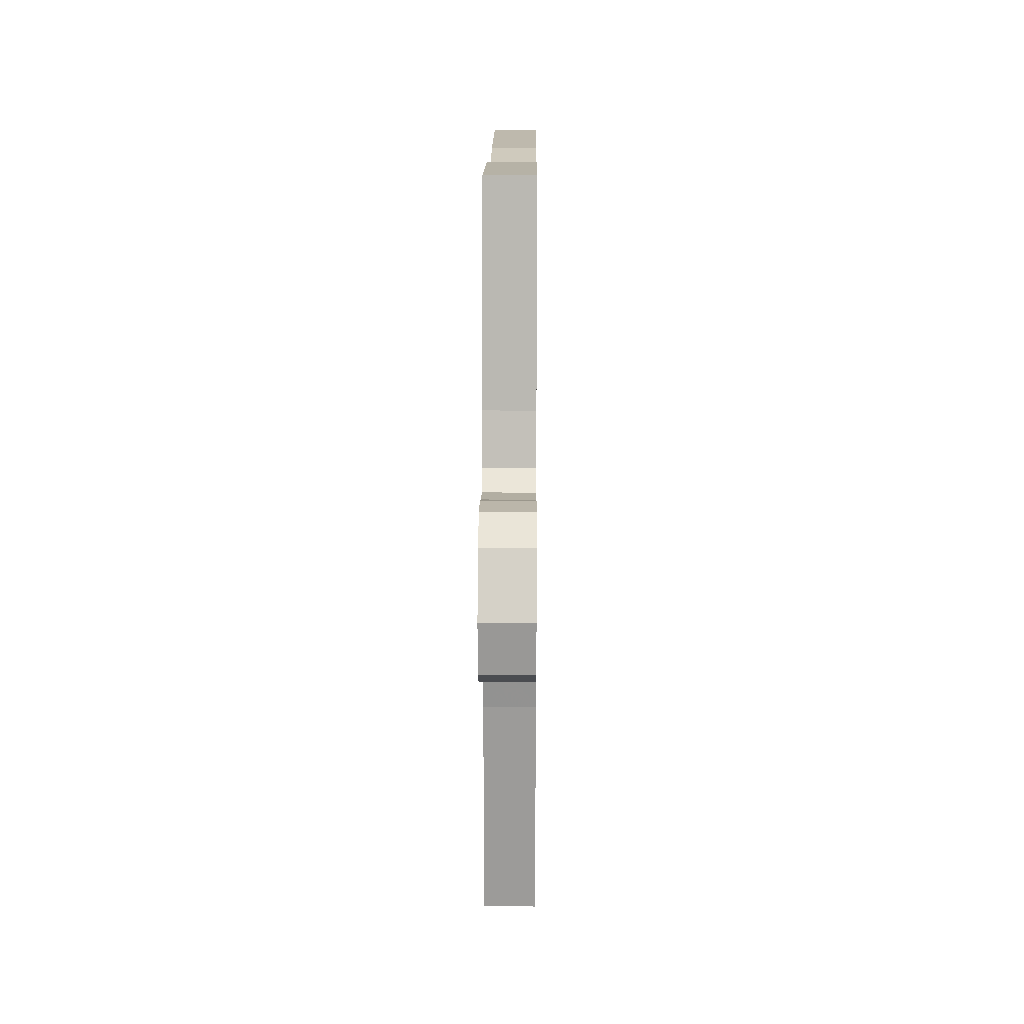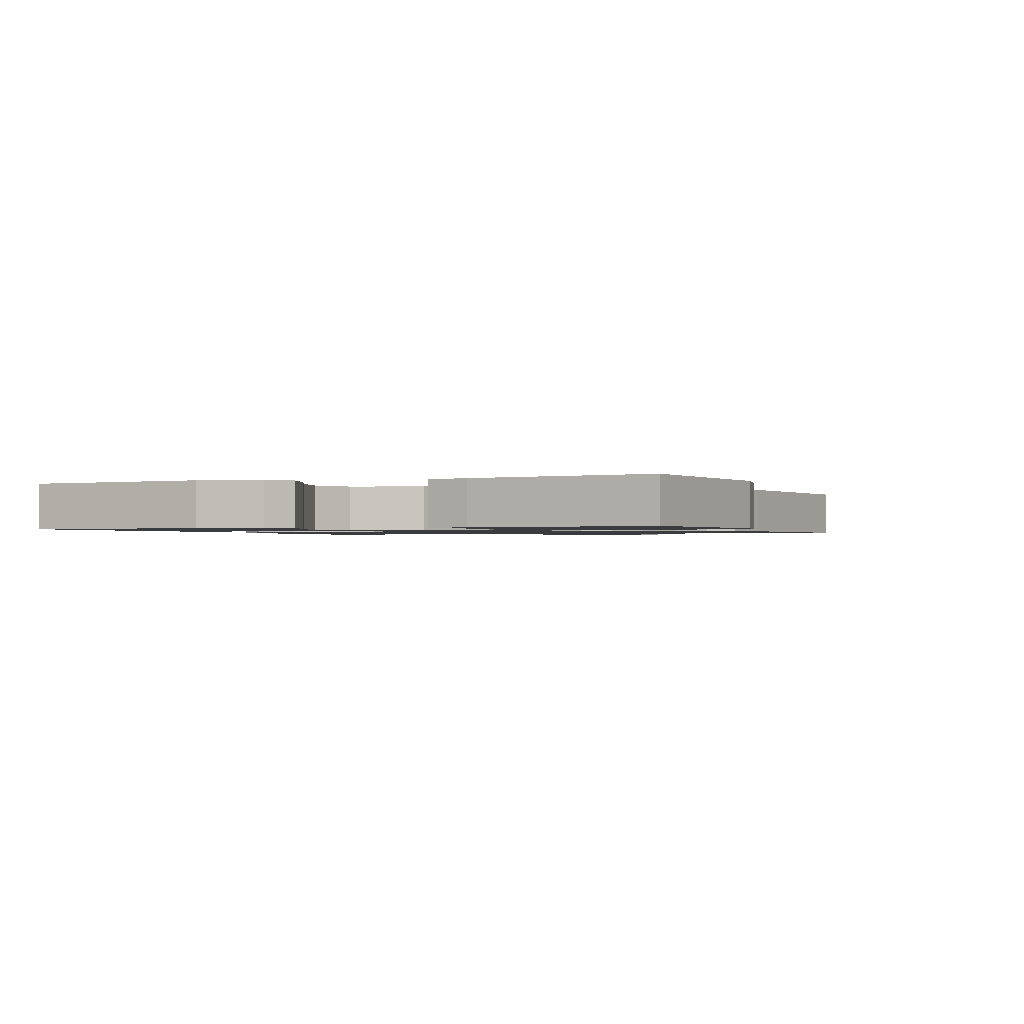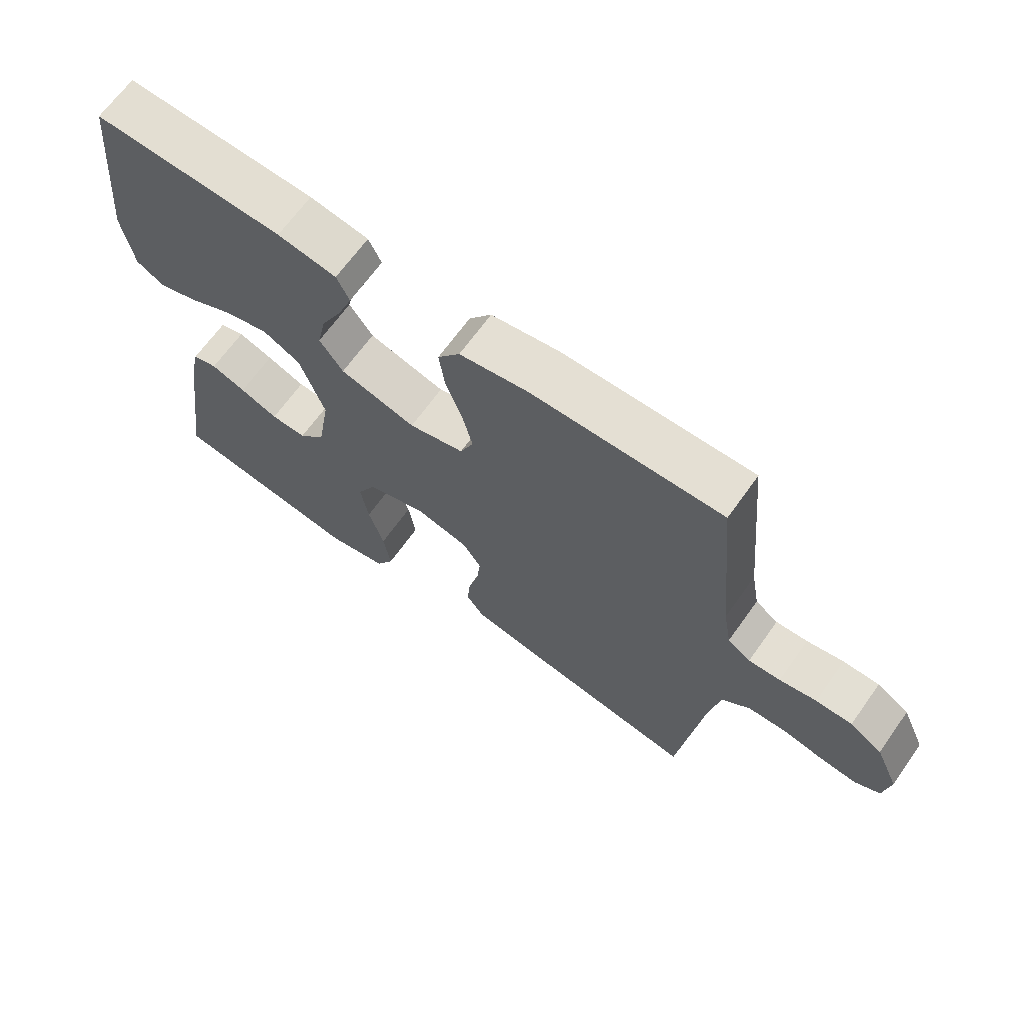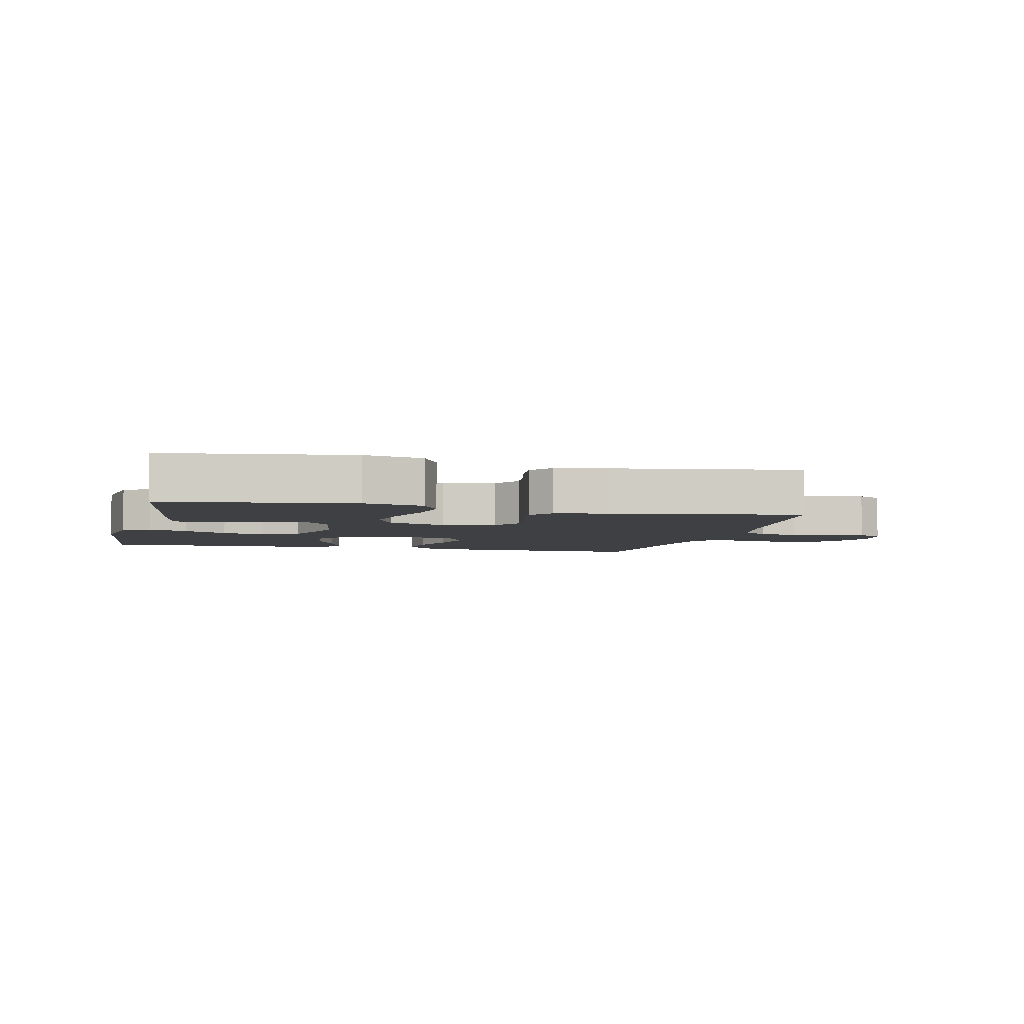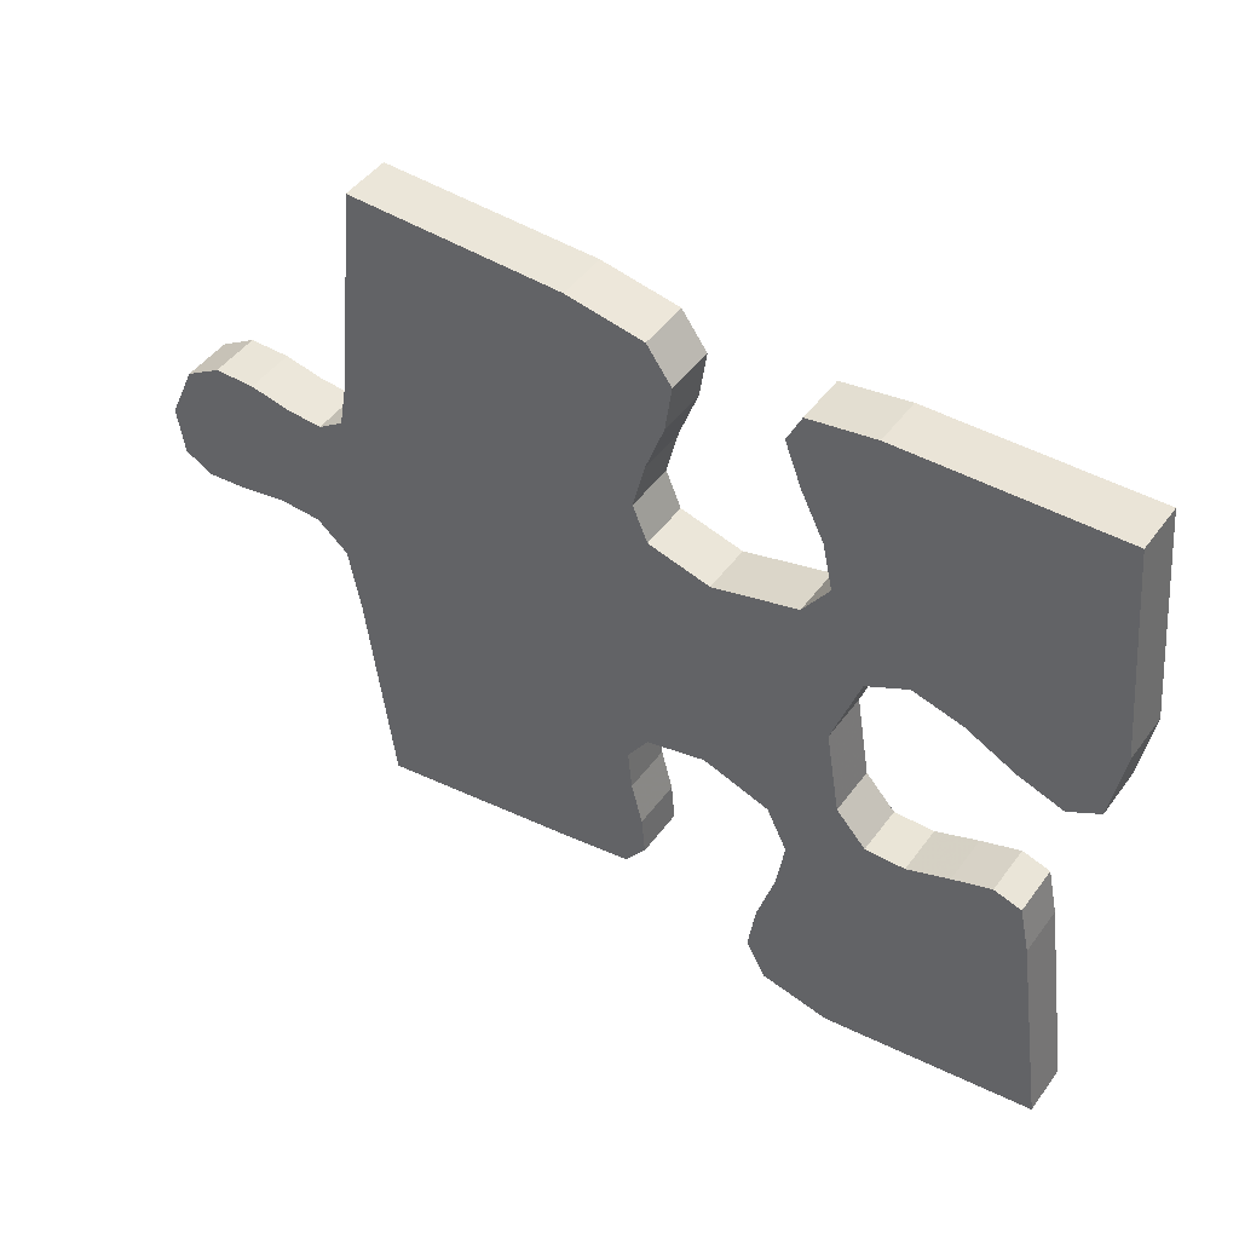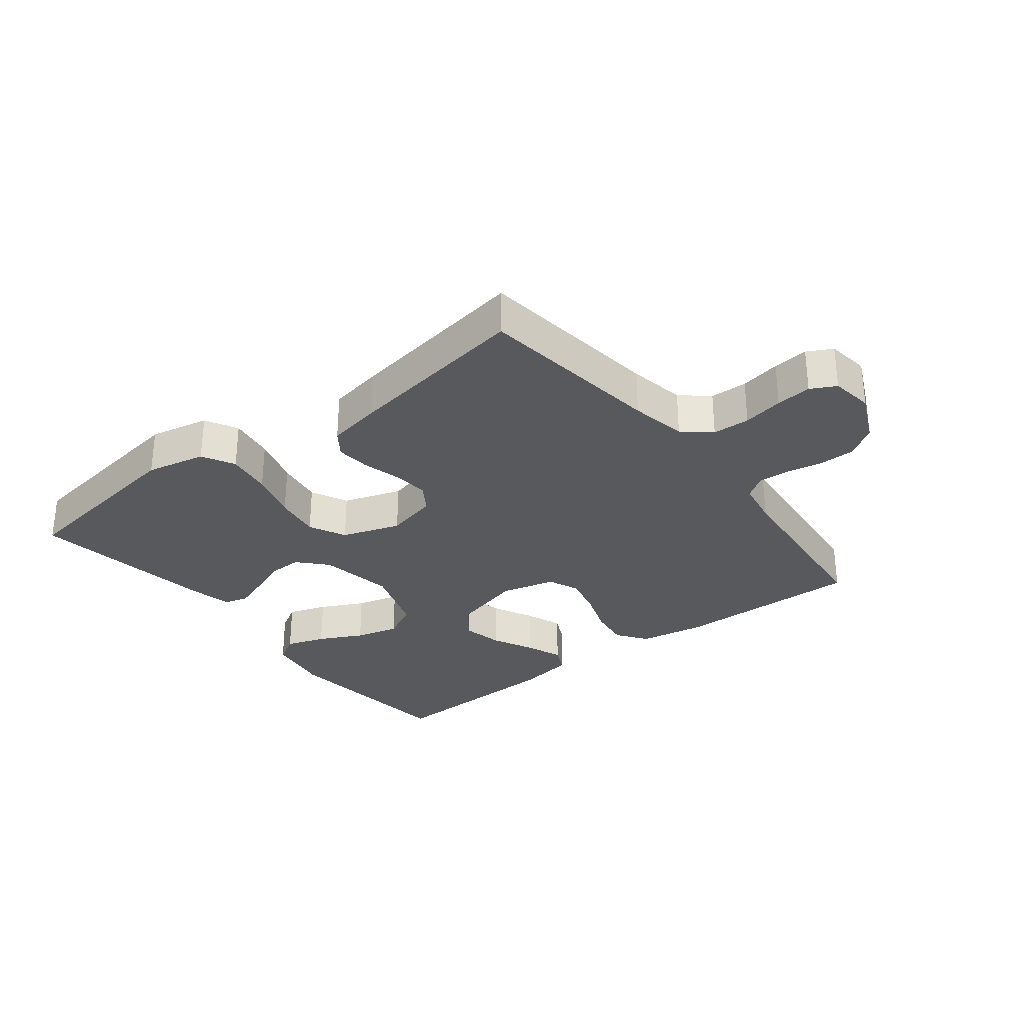
<metadata>
{"format":"obj","ext":"obj","renderer":"f3d","projection":"perspective","resolution":1024,"background":"white","views":[{"elev":13.0,"azim":-89.5,"up":"+Z"},{"elev":-1.2,"azim":112.1,"up":"+Y"},{"elev":66.8,"azim":-144.5,"up":"+Z"},{"elev":-4.6,"azim":166.3,"up":"+Y"},{"elev":46.8,"azim":34.3,"up":"+Z"},{"elev":-30.1,"azim":-142.2,"up":"+Y"}]}
</metadata>
<code>
v 0.5 0.07 0.5
v 0.531 0.07 0.2
v 0.514 0.07 0.096
v 0.47 0.07 0.07
v 0.407 0.07 0.091
v 0.337 0.07 0.126
v 0.267 0.07 0.144
v 0.208 0.07 0.113
v 0.169 0.07 0
v 0.189 0.07 -0.121
v 0.231 0.07 -0.167
v 0.287 0.07 -0.165
v 0.347 0.07 -0.141
v 0.402 0.07 -0.121
v 0.441 0.07 -0.132
v 0.456 0.07 -0.2
v 0.5 0.07 -0.5
v 0.2 0.07 -0.545
v 0.104 0.07 -0.525
v 0.076 0.07 -0.473
v 0.087 0.07 -0.4
v 0.111 0.07 -0.32
v 0.123 0.07 -0.245
v 0.094 0.07 -0.186
v 0 0.07 -0.155
v -0.084 0.07 -0.176
v -0.113 0.07 -0.22
v -0.107 0.07 -0.278
v -0.091 0.07 -0.339
v -0.086 0.07 -0.395
v -0.115 0.07 -0.435
v -0.2 0.07 -0.451
v -0.5 0.07 -0.5
v -0.538 0.07 -0.2
v -0.555 0.07 -0.109
v -0.599 0.07 -0.072
v -0.659 0.07 -0.07
v -0.724 0.07 -0.083
v -0.781 0.07 -0.089
v -0.821 0.07 -0.068
v -0.831 0.07 0
v -0.794 0.07 0.082
v -0.743 0.07 0.114
v -0.686 0.07 0.115
v -0.628 0.07 0.104
v -0.578 0.07 0.102
v -0.542 0.07 0.127
v -0.529 0.07 0.2
v -0.5 0.07 0.5
v -0.2 0.07 0.496
v -0.092 0.07 0.478
v -0.057 0.07 0.43
v -0.066 0.07 0.364
v -0.092 0.07 0.292
v -0.108 0.07 0.225
v -0.087 0.07 0.175
v 0 0.07 0.153
v 0.12 0.07 0.186
v 0.157 0.07 0.239
v 0.143 0.07 0.304
v 0.11 0.07 0.37
v 0.087 0.07 0.43
v 0.107 0.07 0.472
v 0.2 0.07 0.488
v 0.5 0 0.5
v 0.531 0 0.2
v 0.514 0 0.096
v 0.47 0 0.07
v 0.407 0 0.091
v 0.337 0 0.126
v 0.267 0 0.144
v 0.208 0 0.113
v 0.169 0 0
v 0.189 0 -0.121
v 0.231 0 -0.167
v 0.287 0 -0.165
v 0.347 0 -0.141
v 0.402 0 -0.121
v 0.441 0 -0.132
v 0.456 0 -0.2
v 0.5 0 -0.5
v 0.2 0 -0.545
v 0.104 0 -0.525
v 0.076 0 -0.473
v 0.087 0 -0.4
v 0.111 0 -0.32
v 0.123 0 -0.245
v 0.094 0 -0.186
v 0 0 -0.155
v -0.084 0 -0.176
v -0.113 0 -0.22
v -0.107 0 -0.278
v -0.091 0 -0.339
v -0.086 0 -0.395
v -0.115 0 -0.435
v -0.2 0 -0.451
v -0.5 0 -0.5
v -0.538 0 -0.2
v -0.555 0 -0.109
v -0.599 0 -0.072
v -0.659 0 -0.07
v -0.724 0 -0.083
v -0.781 0 -0.089
v -0.821 0 -0.068
v -0.831 0 0
v -0.794 0 0.082
v -0.743 0 0.114
v -0.686 0 0.115
v -0.628 0 0.104
v -0.578 0 0.102
v -0.542 0 0.127
v -0.529 0 0.2
v -0.5 0 0.5
v -0.2 0 0.496
v -0.092 0 0.478
v -0.057 0 0.43
v -0.066 0 0.364
v -0.092 0 0.292
v -0.108 0 0.225
v -0.087 0 0.175
v 0 0 0.153
v 0.12 0 0.186
v 0.157 0 0.239
v 0.143 0 0.304
v 0.11 0 0.37
v 0.087 0 0.43
v 0.107 0 0.472
v 0.2 0 0.488
f 4 5 6
f 3 4 6
f 2 3 6
f 1 2 6
f 64 1 6
f 63 64 6
f 62 63 6
f 61 62 6
f 60 61 6
f 59 60 6 7
f 58 59 7 8
f 57 58 8 9
f 56 57 9 10
f 52 53 54
f 51 52 54
f 50 51 54
f 49 50 54
f 48 49 54
f 47 48 54 55
f 46 47 55 56
f 43 44 45
f 42 43 45
f 41 42 45
f 40 41 45
f 39 40 45
f 38 39 45
f 37 38 45
f 36 37 45 46
f 56 10 11
f 46 56 11
f 36 46 11
f 35 36 11
f 32 33 34
f 31 32 34
f 30 31 34
f 29 30 34
f 28 29 34
f 27 28 34 35
f 20 21 22
f 19 20 22
f 18 19 22
f 17 18 22
f 16 17 22
f 15 16 22
f 14 15 22
f 13 14 22
f 12 13 22
f 11 12 22 23
f 26 27 35
f 25 26 35
f 25 35 11
f 24 25 11
f 11 23 24
f 70 69 68
f 70 68 67
f 70 67 66
f 70 66 65
f 70 65 128
f 70 128 127
f 70 127 126
f 70 126 125
f 70 125 124
f 71 70 124 123
f 72 71 123 122
f 73 72 122 121
f 74 73 121 120
f 118 117 116
f 118 116 115
f 118 115 114
f 118 114 113
f 118 113 112
f 119 118 112 111
f 120 119 111 110
f 109 108 107
f 109 107 106
f 109 106 105
f 109 105 104
f 109 104 103
f 109 103 102
f 109 102 101
f 110 109 101 100
f 75 74 120
f 75 120 110
f 75 110 100
f 75 100 99
f 98 97 96
f 98 96 95
f 98 95 94
f 98 94 93
f 98 93 92
f 99 98 92 91
f 86 85 84
f 86 84 83
f 86 83 82
f 86 82 81
f 86 81 80
f 86 80 79
f 86 79 78
f 86 78 77
f 86 77 76
f 87 86 76 75
f 99 91 90
f 99 90 89
f 75 99 89
f 75 89 88
f 88 87 75
f 1 65 66 2
f 2 66 67 3
f 3 67 68 4
f 4 68 69 5
f 5 69 70 6
f 6 70 71 7
f 7 71 72 8
f 8 72 73 9
f 9 73 74 10
f 10 74 75 11
f 11 75 76 12
f 12 76 77 13
f 13 77 78 14
f 14 78 79 15
f 15 79 80 16
f 16 80 81 17
f 17 81 82 18
f 18 82 83 19
f 19 83 84 20
f 20 84 85 21
f 21 85 86 22
f 22 86 87 23
f 23 87 88 24
f 24 88 89 25
f 25 89 90 26
f 26 90 91 27
f 27 91 92 28
f 28 92 93 29
f 29 93 94 30
f 30 94 95 31
f 31 95 96 32
f 32 96 97 33
f 33 97 98 34
f 34 98 99 35
f 35 99 100 36
f 36 100 101 37
f 37 101 102 38
f 38 102 103 39
f 39 103 104 40
f 40 104 105 41
f 41 105 106 42
f 42 106 107 43
f 43 107 108 44
f 44 108 109 45
f 45 109 110 46
f 46 110 111 47
f 47 111 112 48
f 48 112 113 49
f 49 113 114 50
f 50 114 115 51
f 51 115 116 52
f 52 116 117 53
f 53 117 118 54
f 54 118 119 55
f 55 119 120 56
f 56 120 121 57
f 57 121 122 58
f 58 122 123 59
f 59 123 124 60
f 60 124 125 61
f 61 125 126 62
f 62 126 127 63
f 63 127 128 64
f 64 128 65 1

</code>
